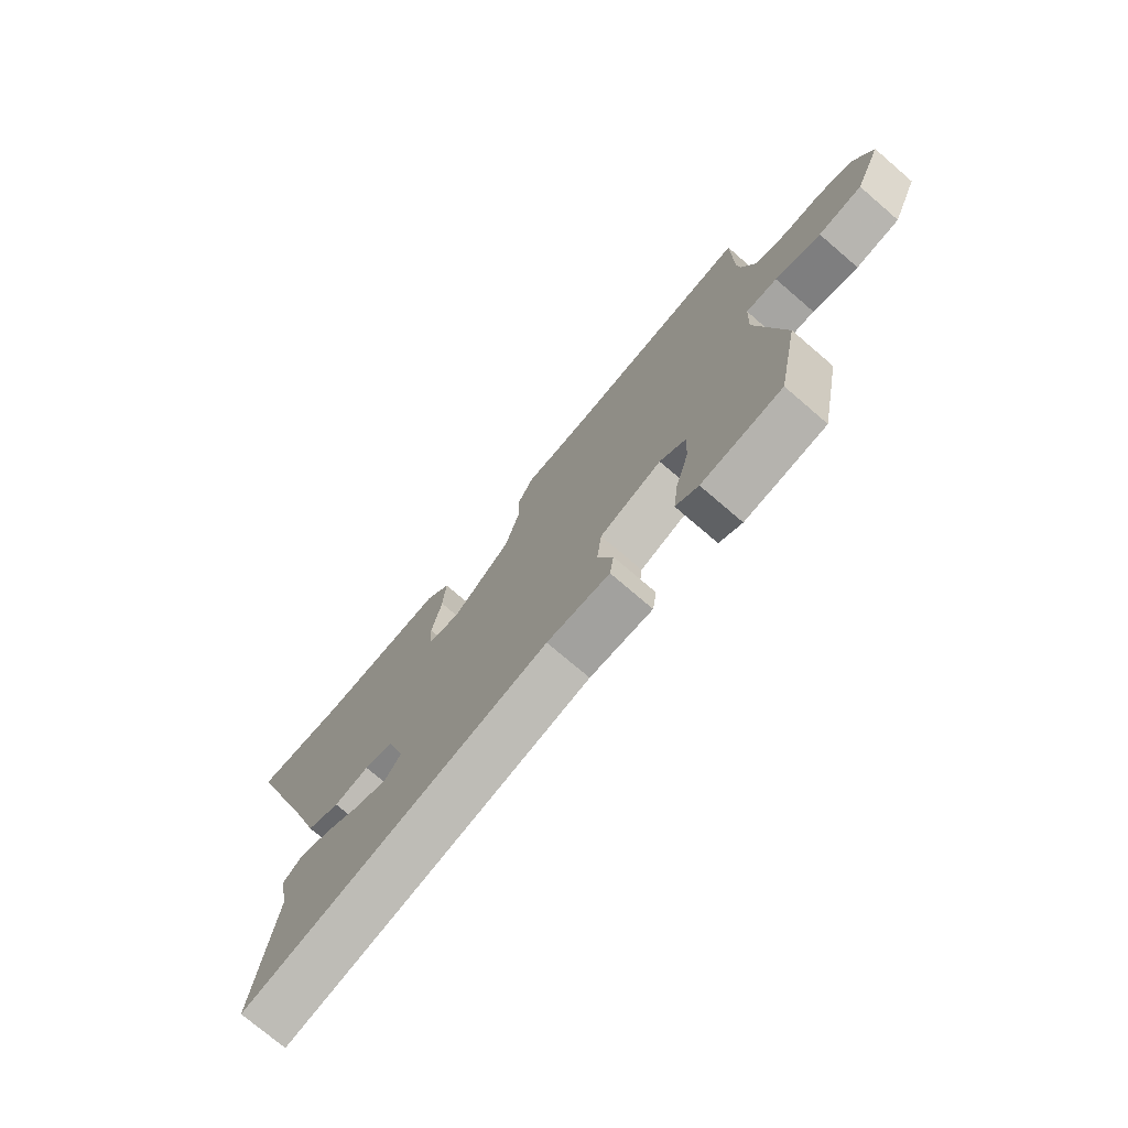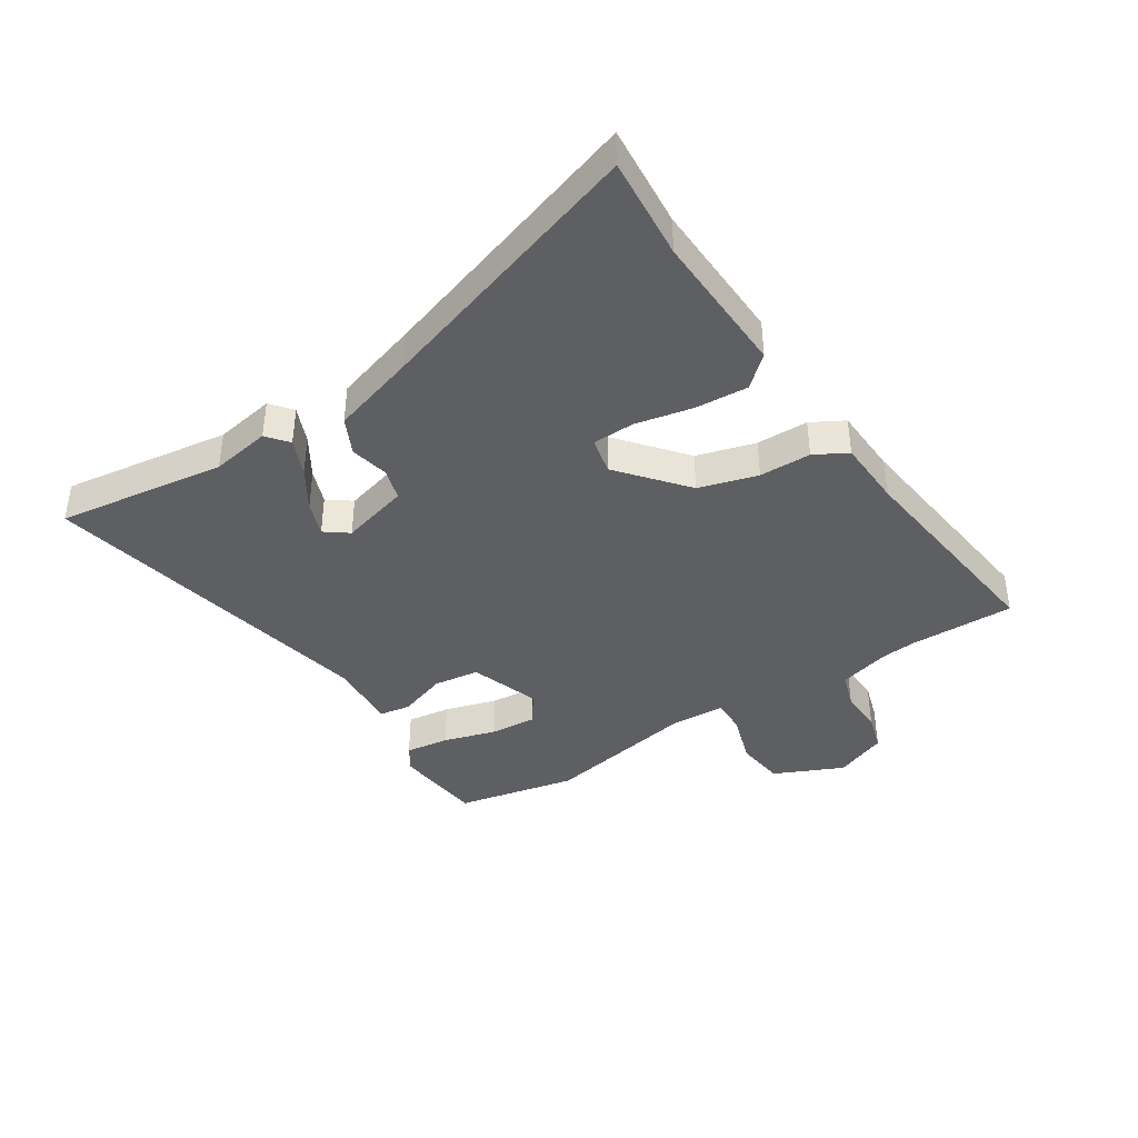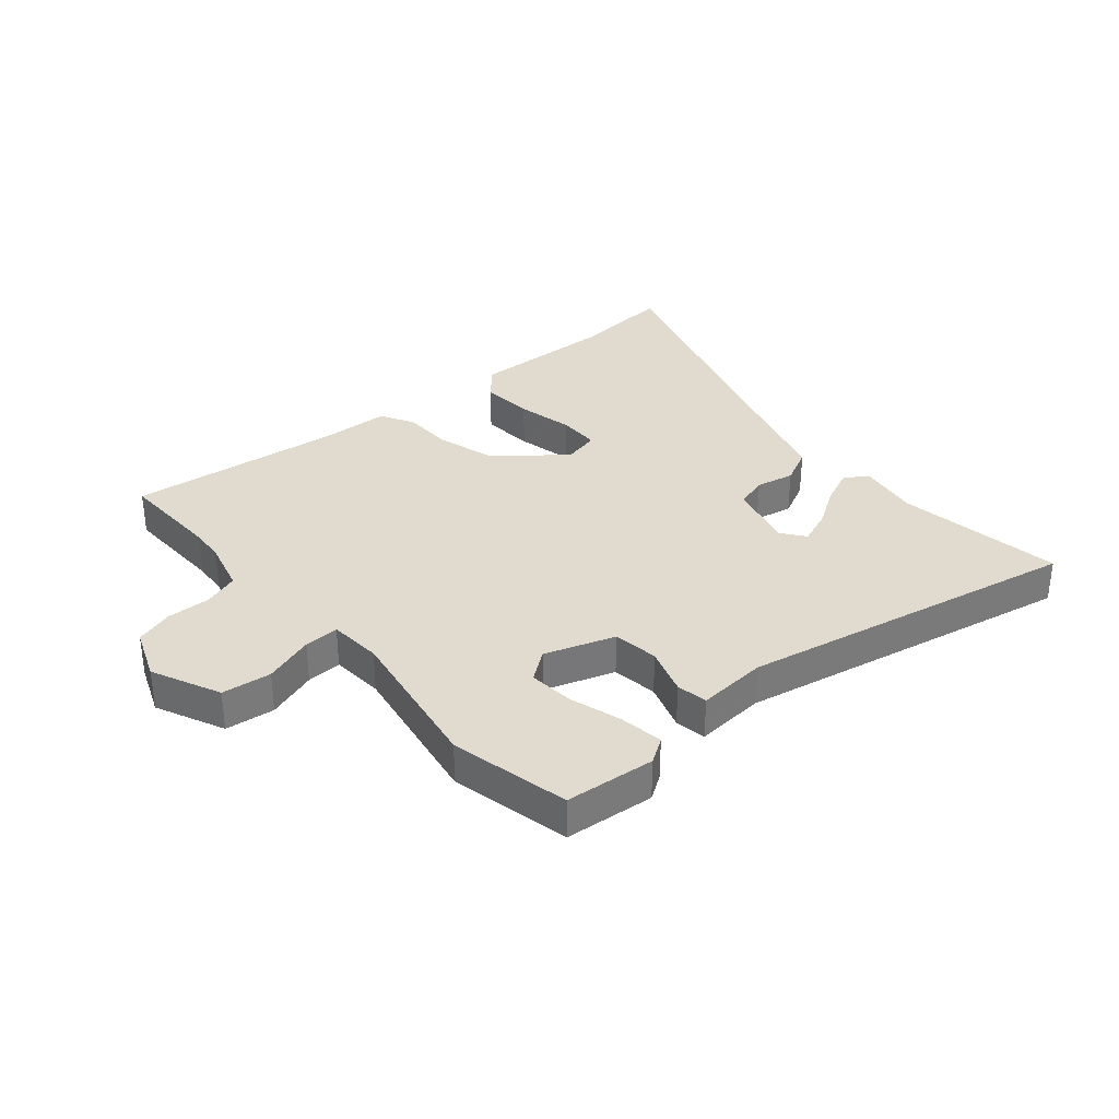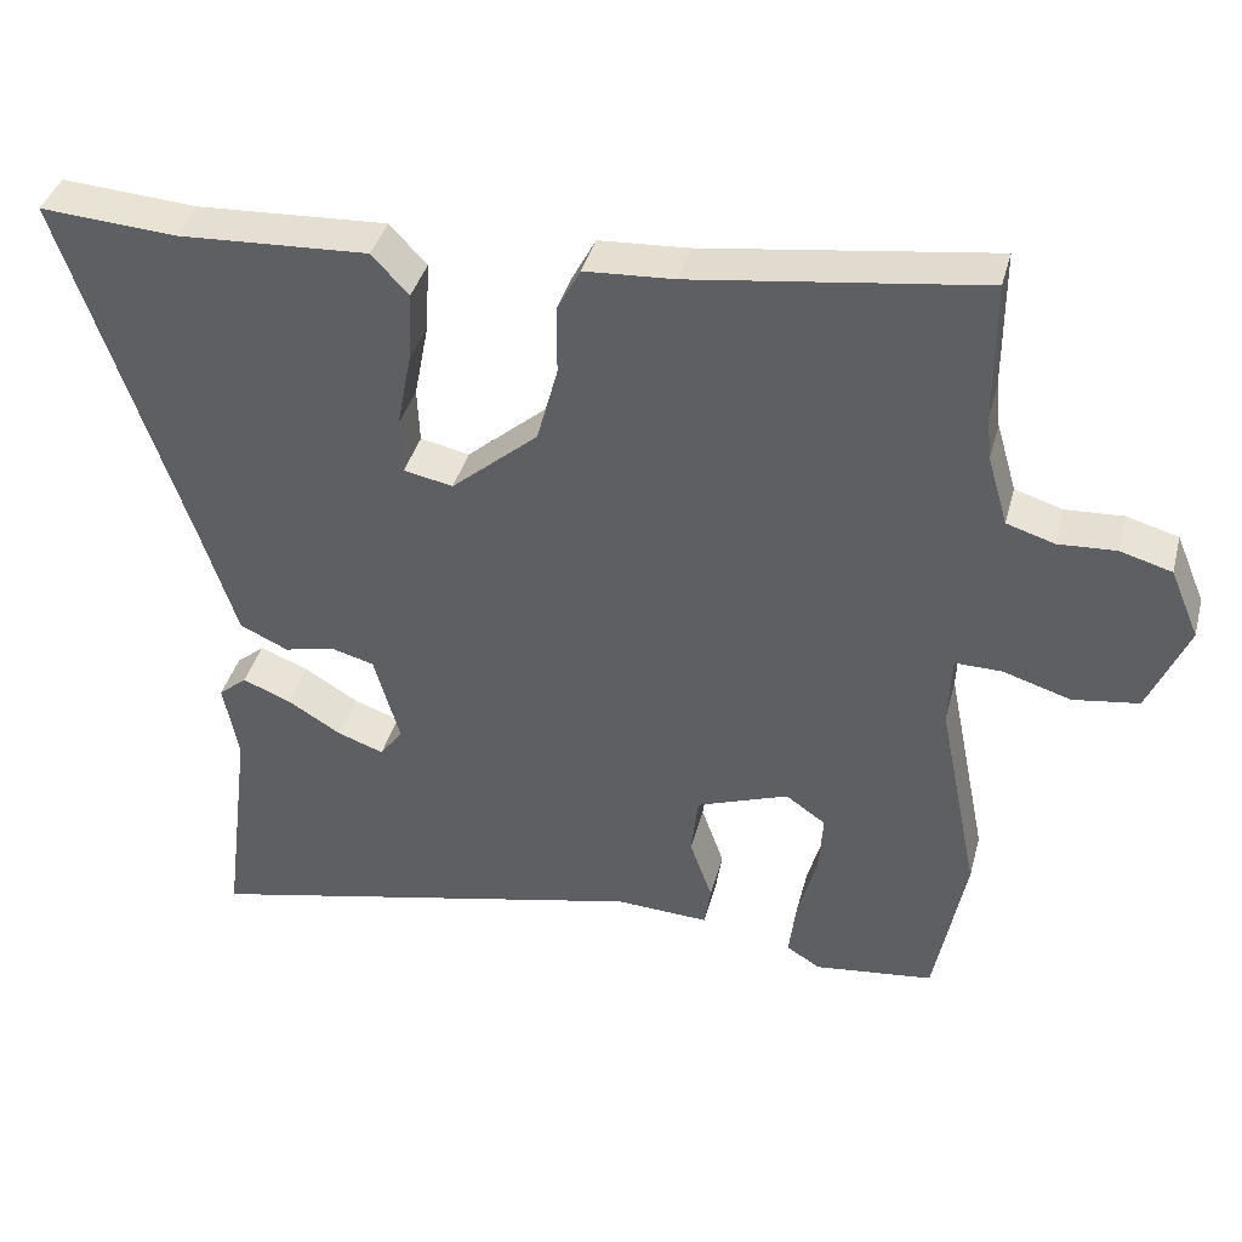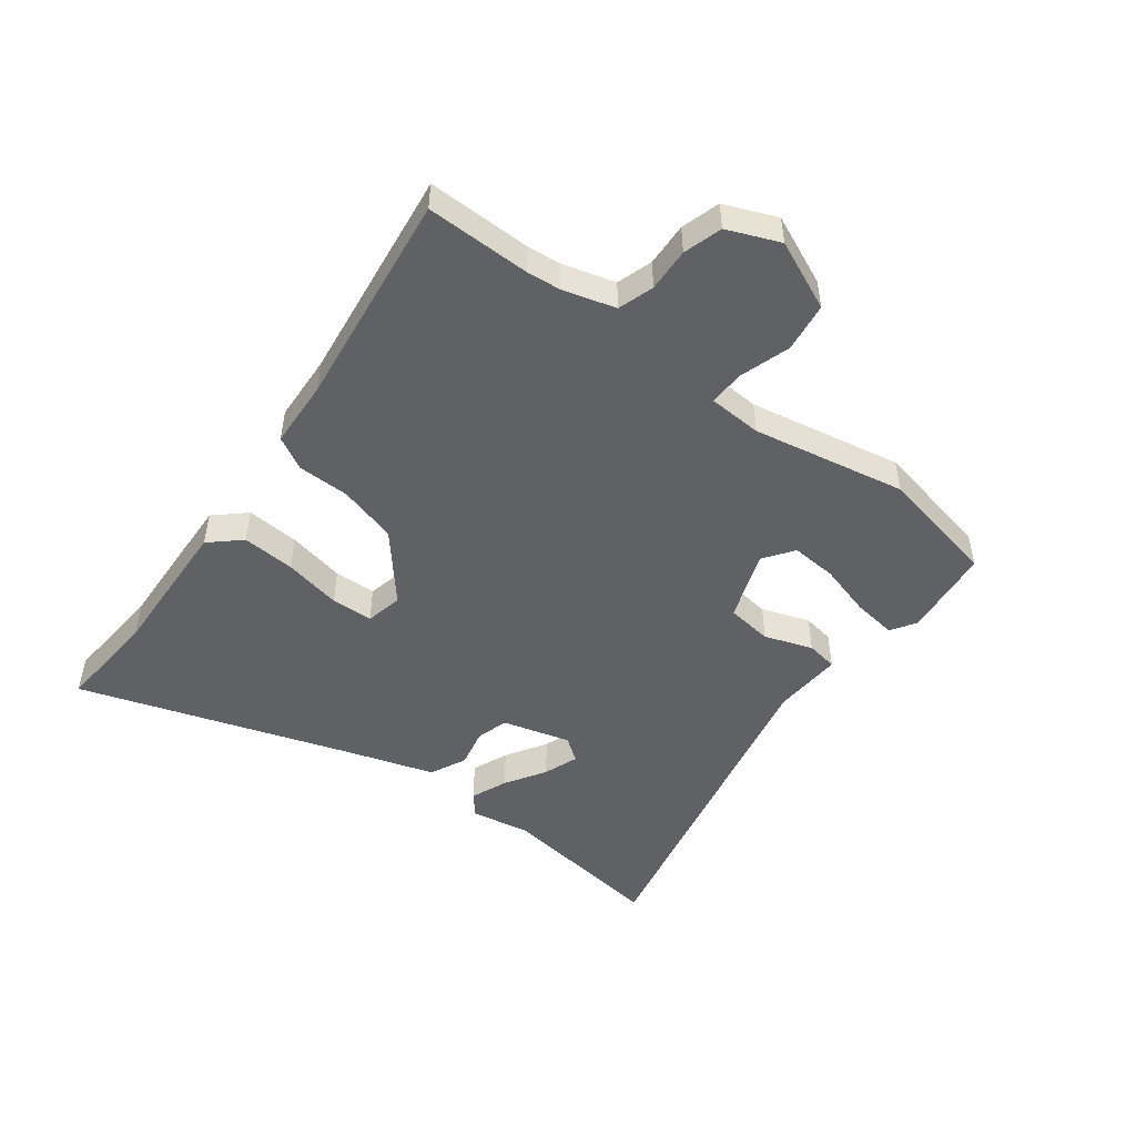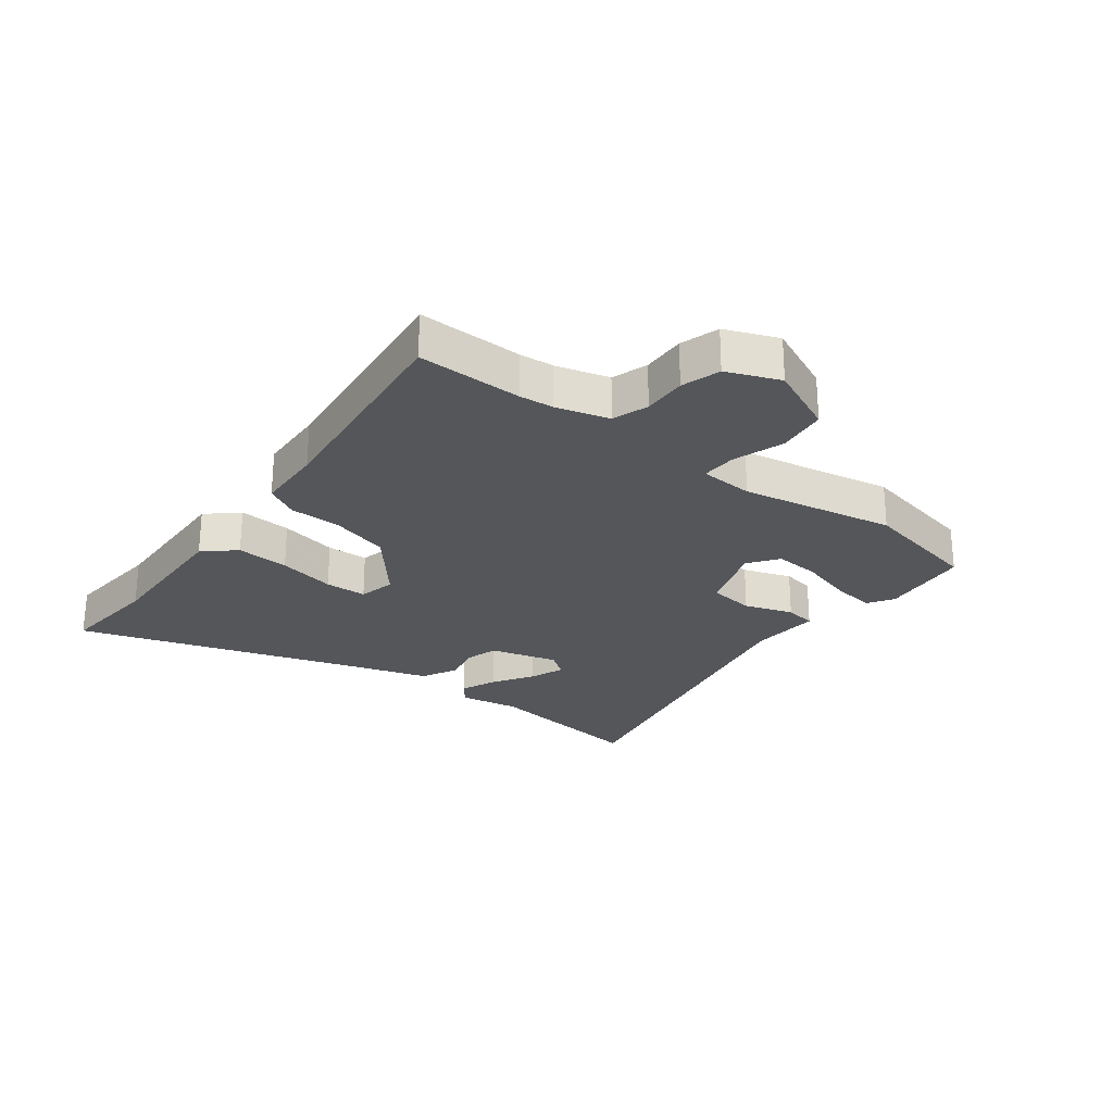
<metadata>
{"format":"obj","ext":"obj","renderer":"f3d","projection":"perspective","resolution":1024,"background":"white","views":[{"elev":-74.6,"azim":49.4,"up":"+Z"},{"elev":-40.3,"azim":-58.0,"up":"+Y"},{"elev":33.7,"azim":138.1,"up":"+Y"},{"elev":39.1,"azim":14.5,"up":"+Z"},{"elev":-49.1,"azim":52.4,"up":"+Y"},{"elev":-25.5,"azim":51.7,"up":"+Y"}]}
</metadata>
<code>
v -0.514 0.07 -0.609
v -0.478 0.07 -0.323
v -0.497 0.07 -0.222
v -0.461 0.07 -0.192
v -0.399 0.07 -0.217
v -0.33 0.07 -0.259
v -0.271 0.07 -0.28
v -0.242 0.07 -0.24
v -0.275 0.07 -0.125
v -0.33 0.07 -0.11
v -0.395 0.07 -0.125
v -0.457 0.07 -0.096
v -0.503 0.07 0.046
v -0.66 0.07 0.511
v -0.486 0.07 0.499
v -0.241 0.07 0.512
v -0.194 0.07 0.461
v -0.199 0.07 0.371
v -0.218 0.07 0.273
v -0.215 0.07 0.202
v -0.152 0.07 0.189
v -0.041 0.07 0.284
v -0.014 0.07 0.384
v -0.014 0.07 0.472
v 0.016 0.07 0.528
v 0.131 0.07 0.535
v 0.5 0.07 0.585
v 0.5 0.07 0.407
v 0.506 0.07 0.35
v 0.532 0.07 0.261
v 0.593 0.07 0.242
v 0.667 0.07 0.246
v 0.733 0.07 0.227
v 0.77 0.07 0.139
v 0.719 0.07 0.021
v 0.635 0.07 0.009
v 0.548 0.07 0.036
v 0.488 0.07 0.037
v 0.484 0.07 -0.054
v 0.536 0.07 -0.314
v 0.496 0.07 -0.519
v 0.343 0.07 -0.537
v 0.3 0.07 -0.51
v 0.309 0.07 -0.436
v 0.334 0.07 -0.346
v 0.339 0.07 -0.268
v 0.288 0.07 -0.232
v 0.17 0.07 -0.275
v 0.161 0.07 -0.353
v 0.19 0.07 -0.434
v 0.182 0.07 -0.487
v 0.063 0.07 -0.481
v -0.514 0 -0.609
v -0.478 0 -0.323
v -0.497 0 -0.222
v -0.461 0 -0.192
v -0.399 0 -0.217
v -0.33 0 -0.259
v -0.271 0 -0.28
v -0.242 0 -0.24
v -0.275 0 -0.125
v -0.33 0 -0.11
v -0.395 0 -0.125
v -0.457 0 -0.096
v -0.503 0 0.046
v -0.66 0 0.511
v -0.486 0 0.499
v -0.241 0 0.512
v -0.194 0 0.461
v -0.199 0 0.371
v -0.218 0 0.273
v -0.215 0 0.202
v -0.152 0 0.189
v -0.041 0 0.284
v -0.014 0 0.384
v -0.014 0 0.472
v 0.016 0 0.528
v 0.131 0 0.535
v 0.5 0 0.585
v 0.5 0 0.407
v 0.506 0 0.35
v 0.532 0 0.261
v 0.593 0 0.242
v 0.667 0 0.246
v 0.733 0 0.227
v 0.77 0 0.139
v 0.719 0 0.021
v 0.635 0 0.009
v 0.548 0 0.036
v 0.488 0 0.037
v 0.484 0 -0.054
v 0.536 0 -0.314
v 0.496 0 -0.519
v 0.343 0 -0.537
v 0.3 0 -0.51
v 0.309 0 -0.436
v 0.334 0 -0.346
v 0.339 0 -0.268
v 0.288 0 -0.232
v 0.17 0 -0.275
v 0.161 0 -0.353
v 0.19 0 -0.434
v 0.182 0 -0.487
v 0.063 0 -0.481
f 49 50 51 52
f 48 49 52 1
f 42 43 44 45
f 42 45 46
f 39 40 41 42
f 38 39 42 46
f 34 35 36 37
f 34 37 38
f 31 32 33 34
f 30 31 34 38
f 29 30 38 46
f 26 27 28
f 23 24 25 26
f 22 23 26 28
f 21 22 28 29
f 16 17 18 19
f 15 16 19 20
f 13 14 15 20
f 10 11 12 13
f 9 10 13 20
f 8 9 20 21
f 3 4 5 6
f 2 3 6 7
f 48 1 2 7
f 47 48 7 8
f 21 29 46 47
f 8 21 47
f 104 103 102 101
f 53 104 101 100
f 97 96 95 94
f 98 97 94
f 94 93 92 91
f 98 94 91 90
f 89 88 87 86
f 90 89 86
f 86 85 84 83
f 90 86 83 82
f 98 90 82 81
f 80 79 78
f 78 77 76 75
f 80 78 75 74
f 81 80 74 73
f 71 70 69 68
f 72 71 68 67
f 72 67 66 65
f 65 64 63 62
f 72 65 62 61
f 73 72 61 60
f 58 57 56 55
f 59 58 55 54
f 59 54 53 100
f 60 59 100 99
f 99 98 81 73
f 99 73 60
f 1 53 54 2
f 2 54 55 3
f 3 55 56 4
f 4 56 57 5
f 5 57 58 6
f 6 58 59 7
f 7 59 60 8
f 8 60 61 9
f 9 61 62 10
f 10 62 63 11
f 11 63 64 12
f 12 64 65 13
f 13 65 66 14
f 14 66 67 15
f 15 67 68 16
f 16 68 69 17
f 17 69 70 18
f 18 70 71 19
f 19 71 72 20
f 20 72 73 21
f 21 73 74 22
f 22 74 75 23
f 23 75 76 24
f 24 76 77 25
f 25 77 78 26
f 26 78 79 27
f 27 79 80 28
f 28 80 81 29
f 29 81 82 30
f 30 82 83 31
f 31 83 84 32
f 32 84 85 33
f 33 85 86 34
f 34 86 87 35
f 35 87 88 36
f 36 88 89 37
f 37 89 90 38
f 38 90 91 39
f 39 91 92 40
f 40 92 93 41
f 41 93 94 42
f 42 94 95 43
f 43 95 96 44
f 44 96 97 45
f 45 97 98 46
f 46 98 99 47
f 47 99 100 48
f 48 100 101 49
f 49 101 102 50
f 50 102 103 51
f 51 103 104 52
f 52 104 53 1

</code>
